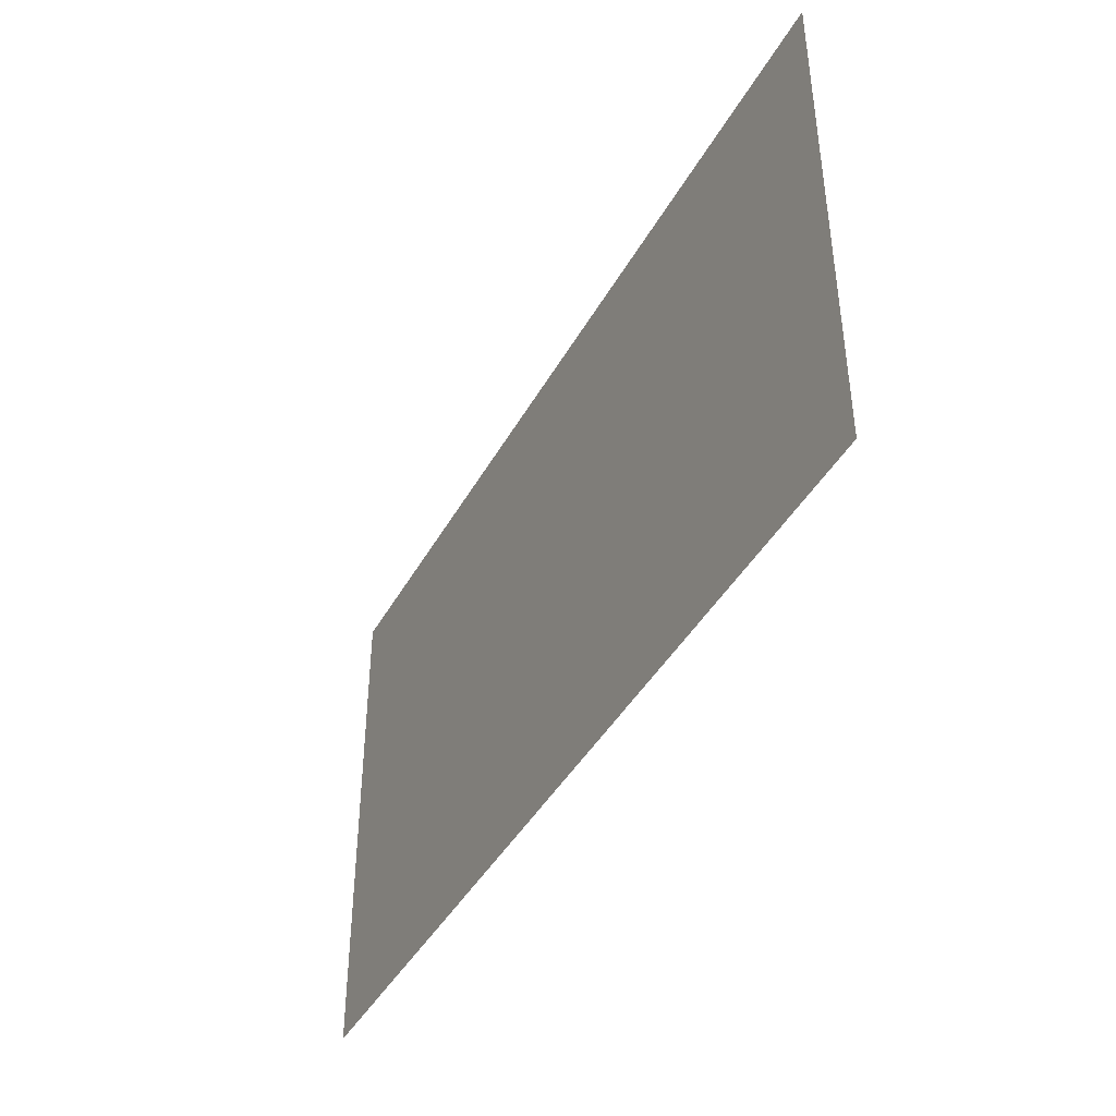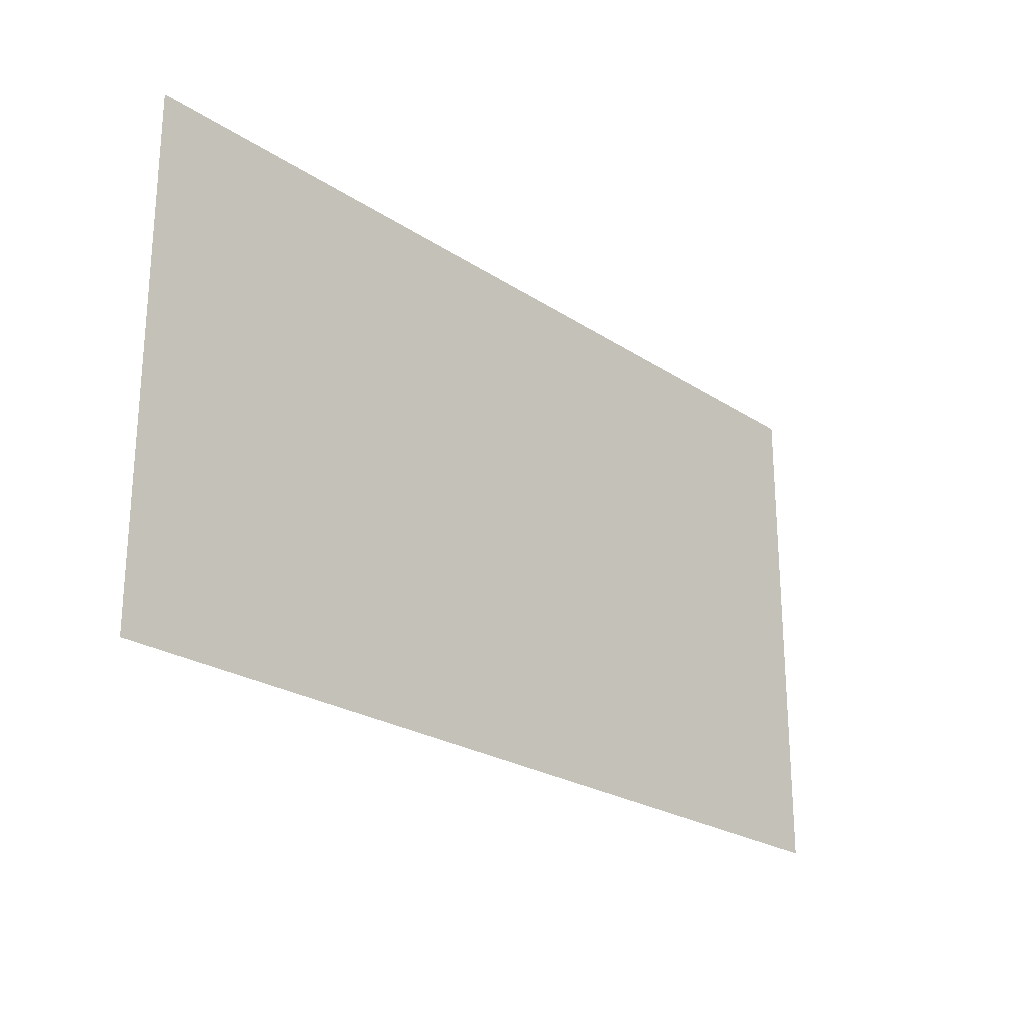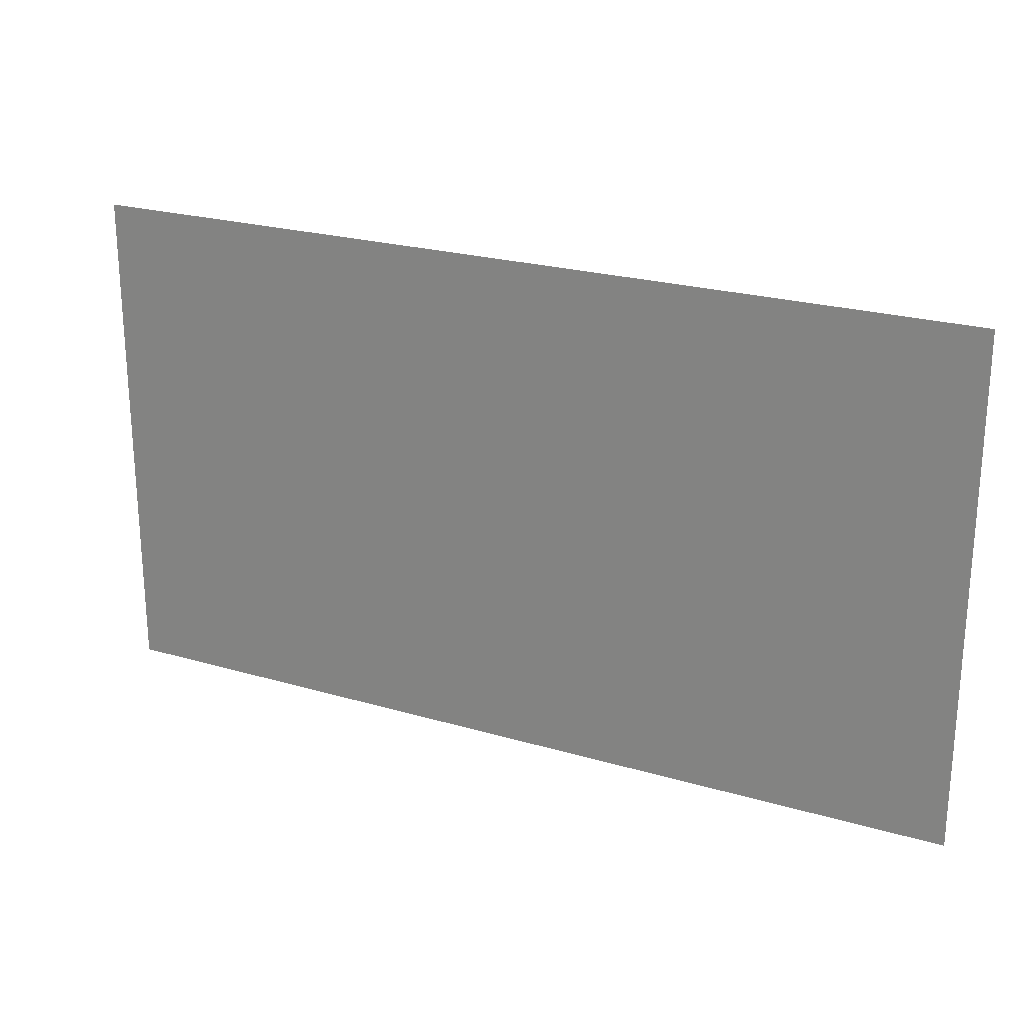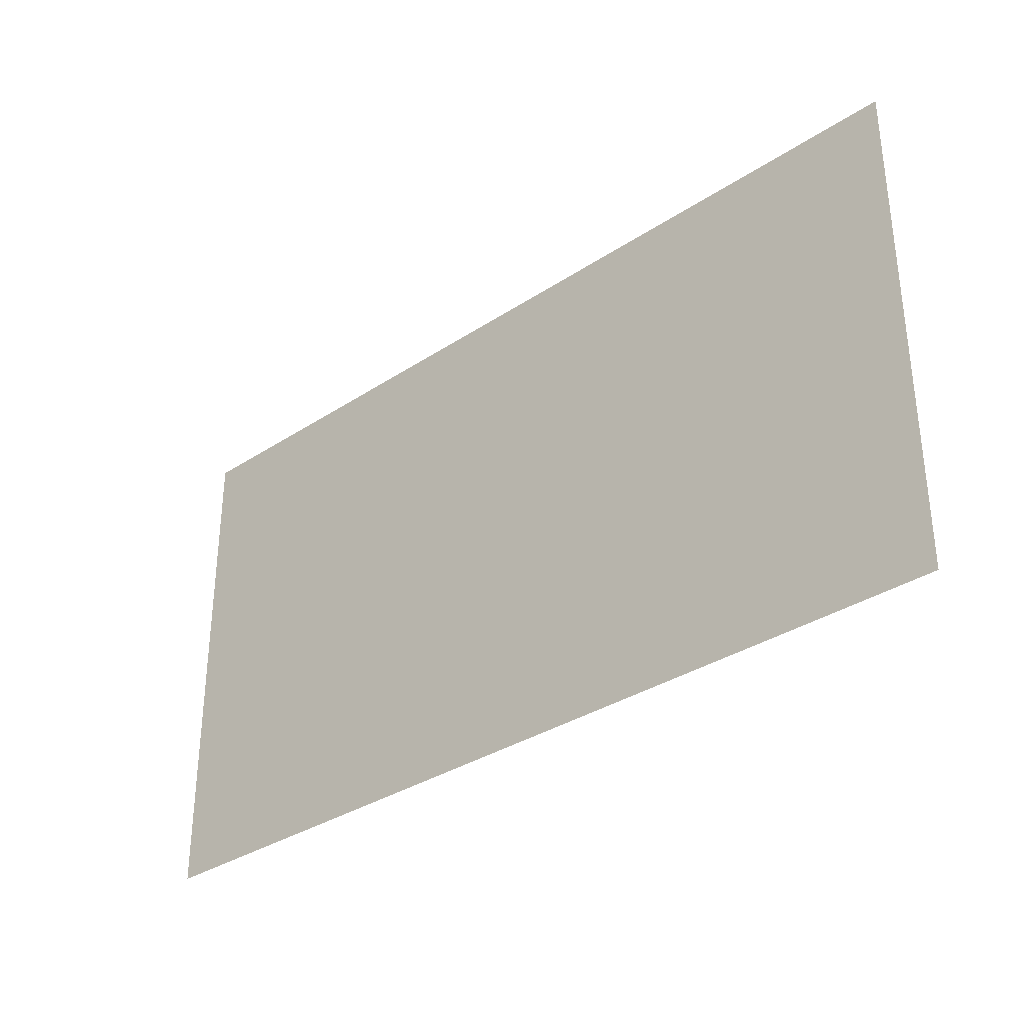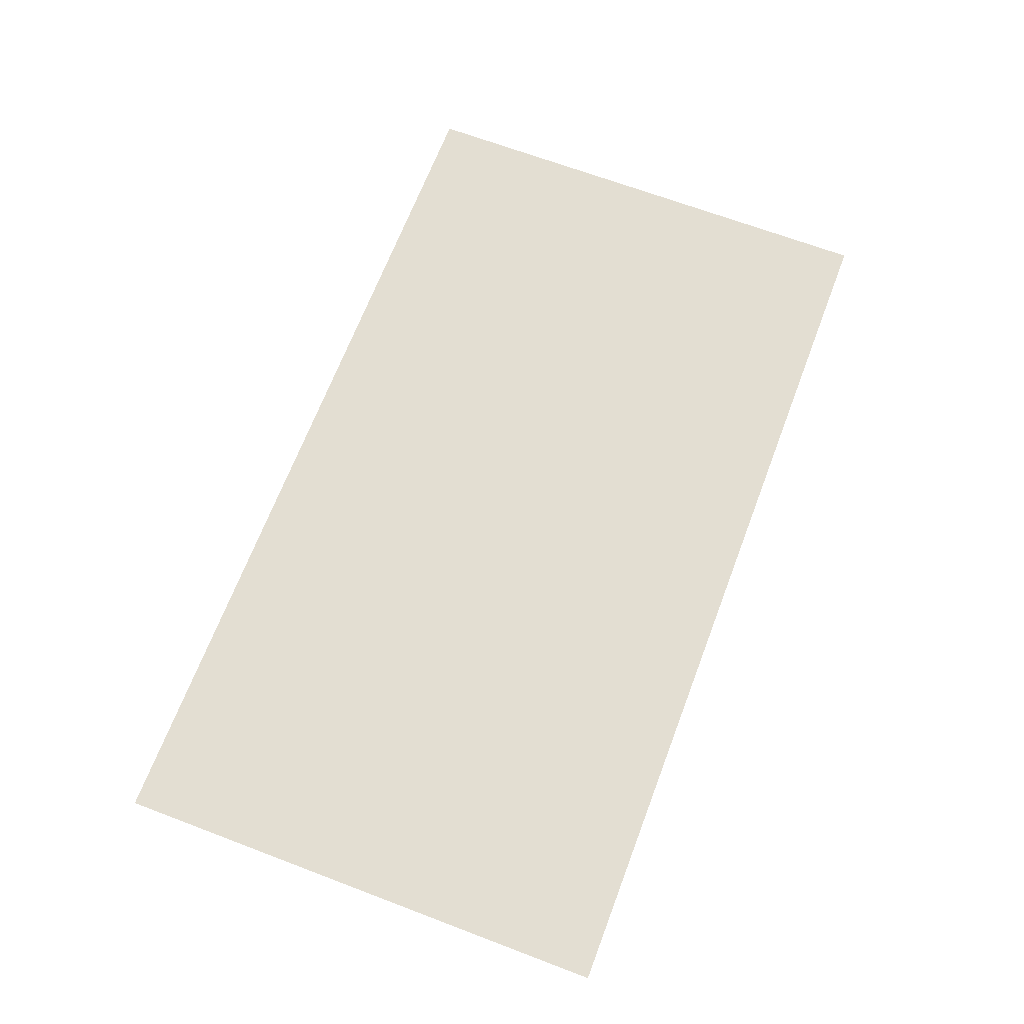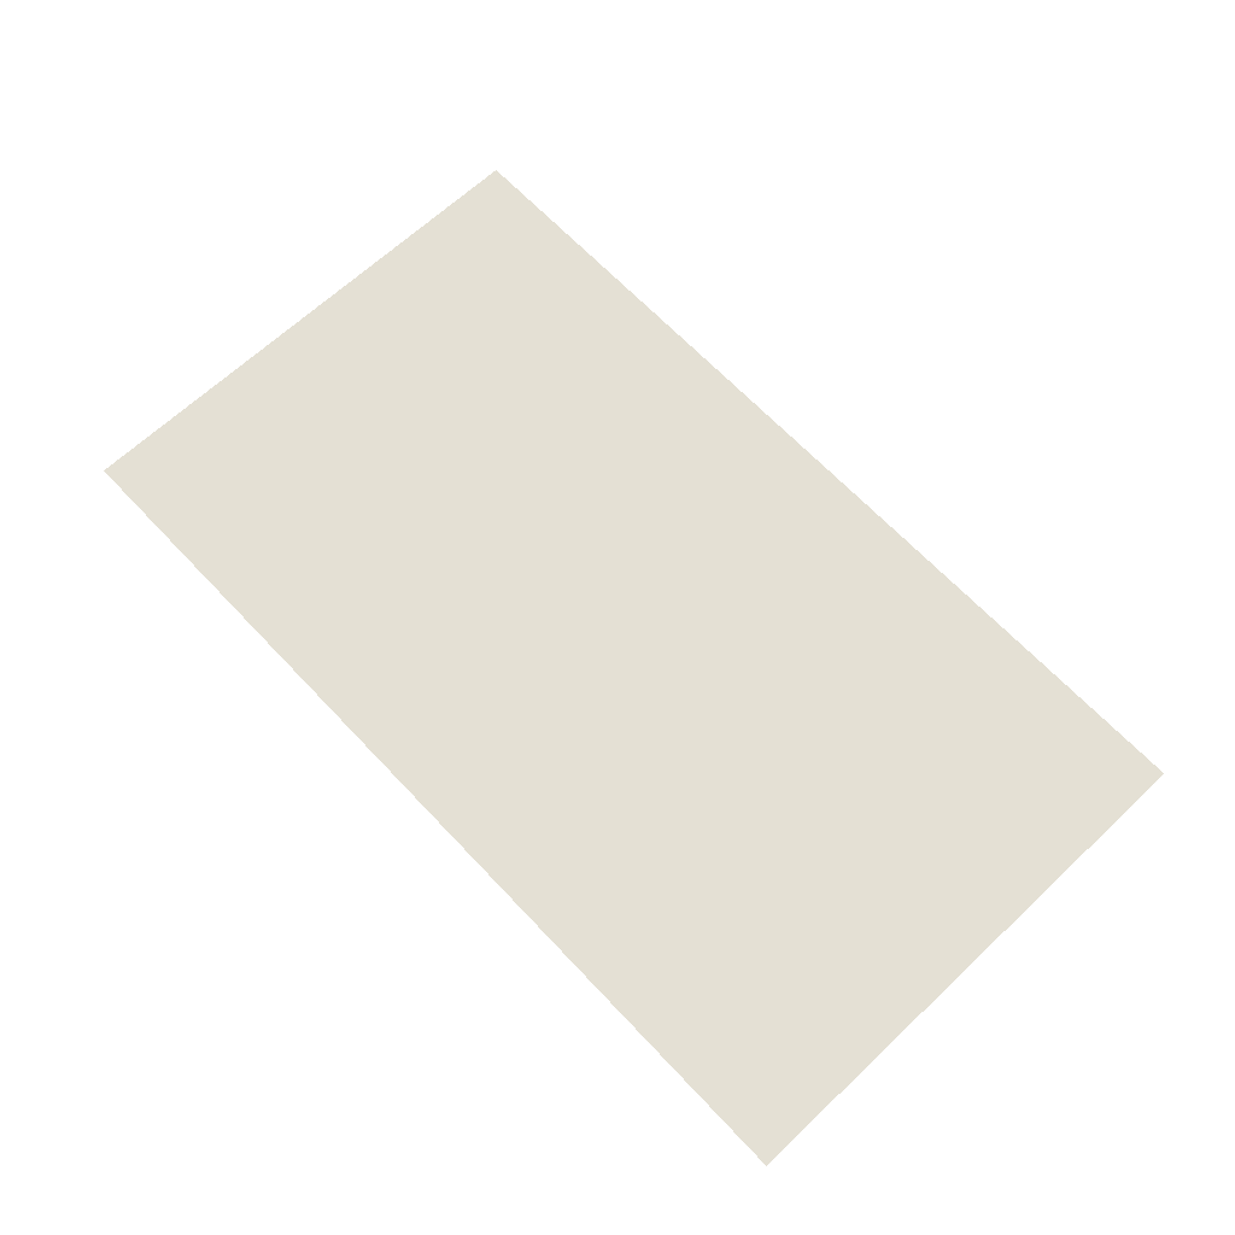
<metadata>
{"format":"obj","ext":"obj","renderer":"f3d","projection":"perspective","resolution":1024,"background":"white","views":[{"elev":-42.2,"azim":-117.0,"up":"+Z"},{"elev":-23.9,"azim":132.5,"up":"+Z"},{"elev":23.5,"azim":-153.7,"up":"+Z"},{"elev":-33.4,"azim":42.1,"up":"+Z"},{"elev":67.6,"azim":110.8,"up":"+Y"},{"elev":66.2,"azim":-133.3,"up":"+Y"}]}
</metadata>
<code>
g Mesh1 Model
v 0 0 -0
v 136 0 -0
v 136 0 -76.49
v 0 0 -76.49
f 1 2 3 4

</code>
